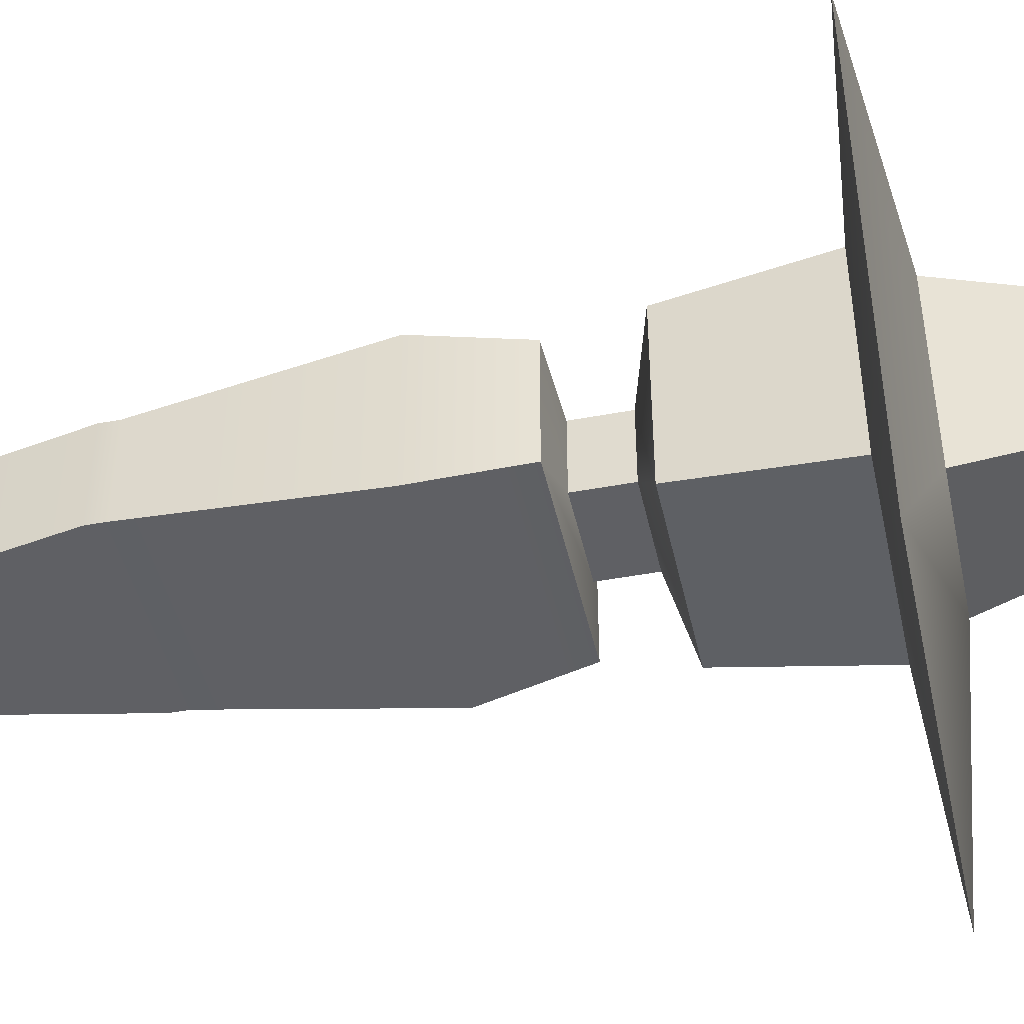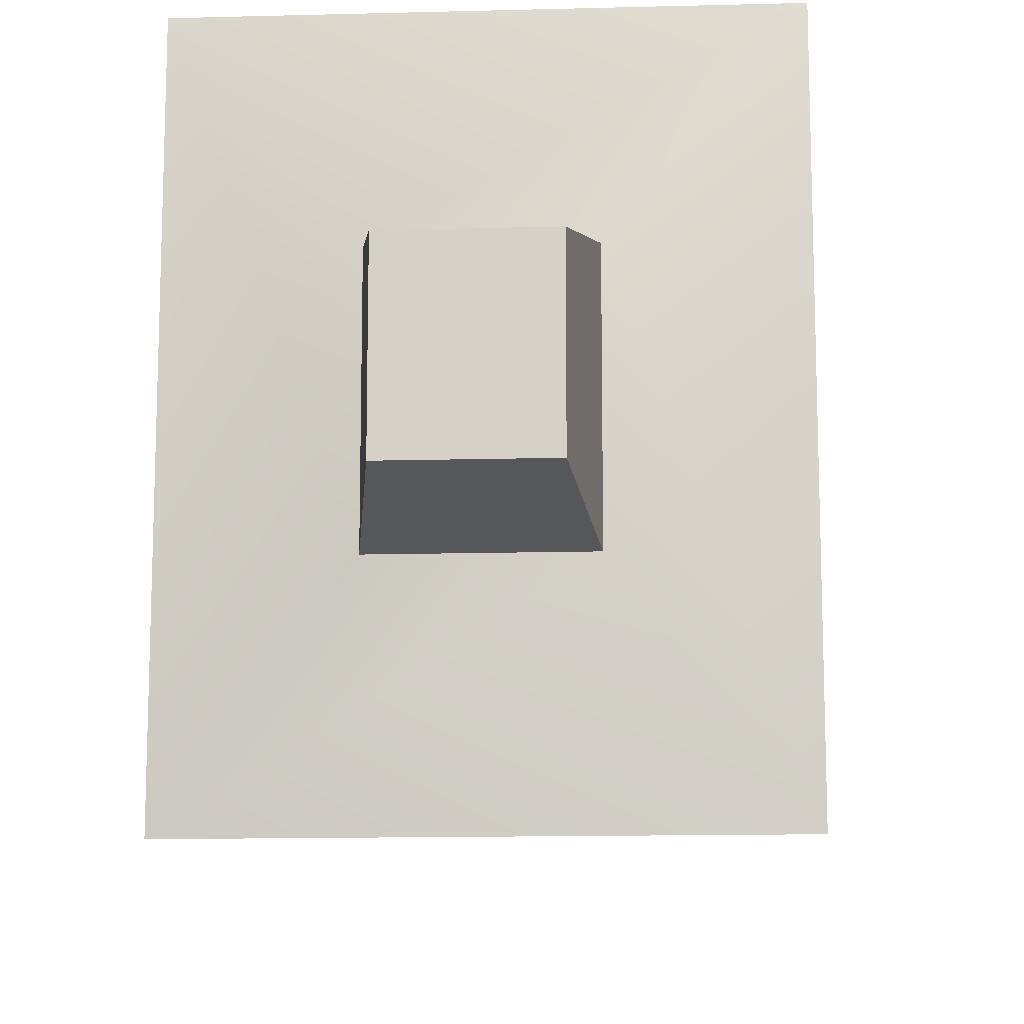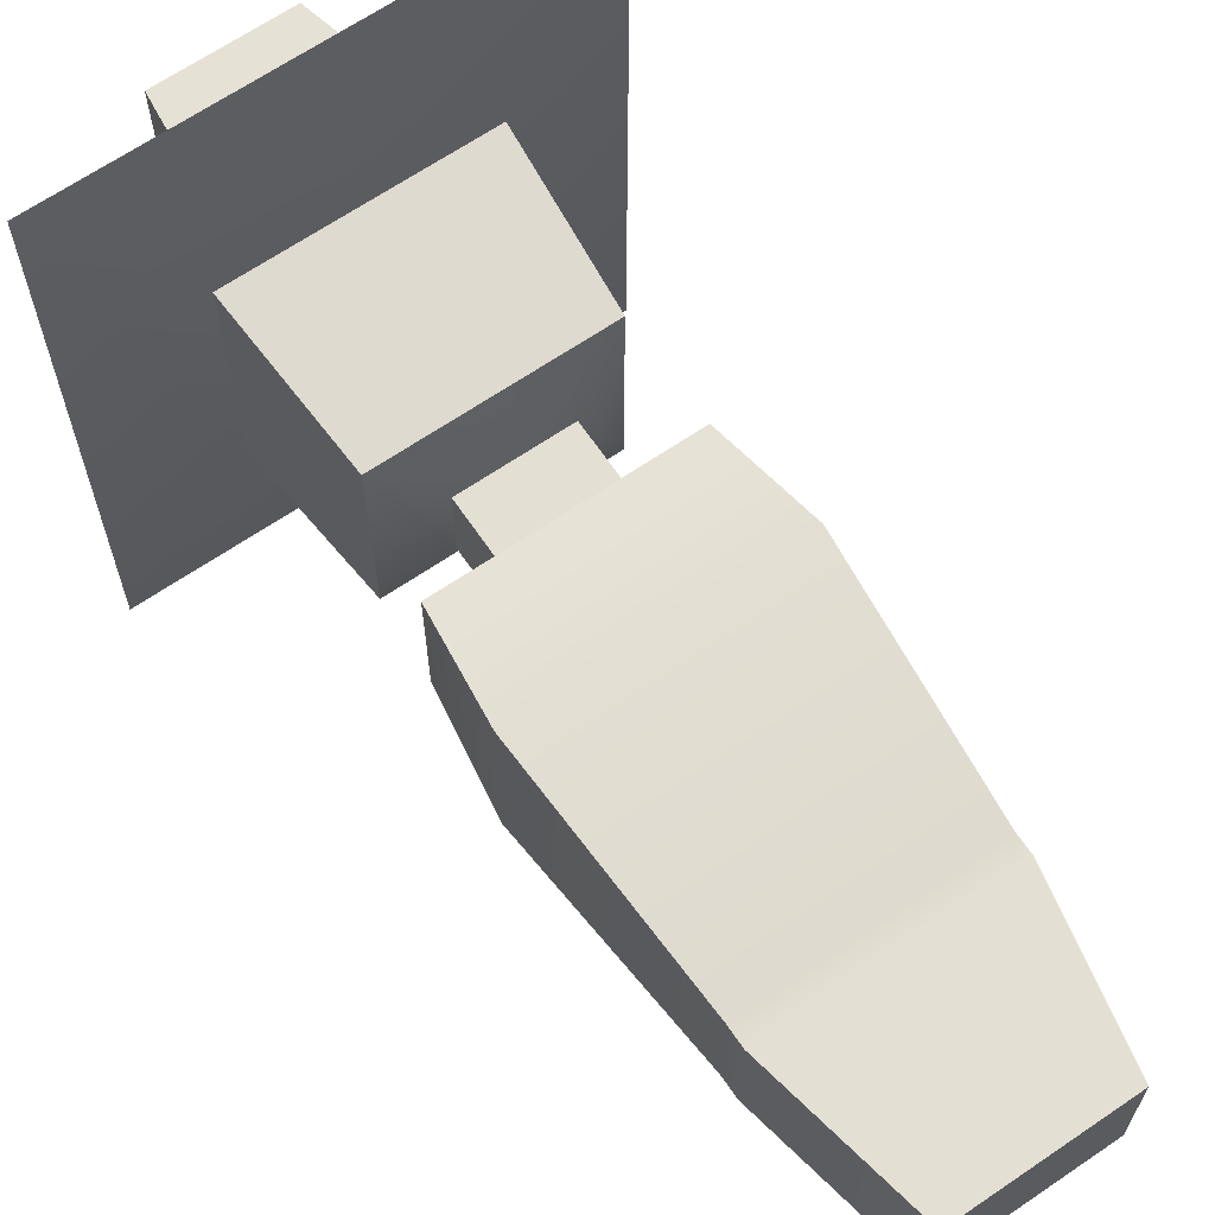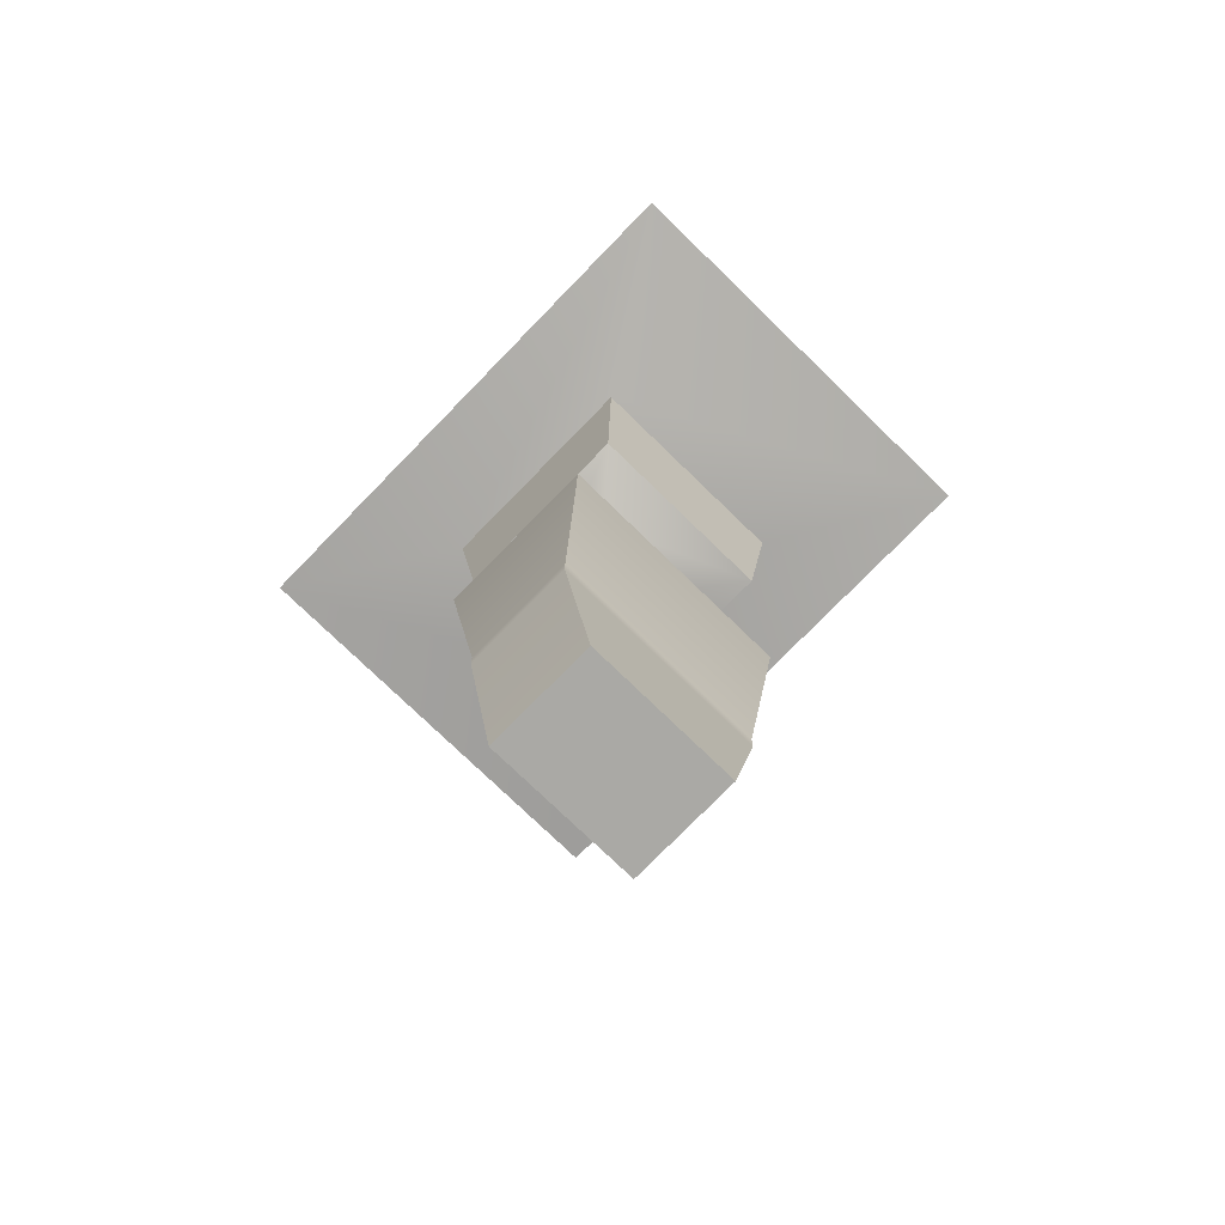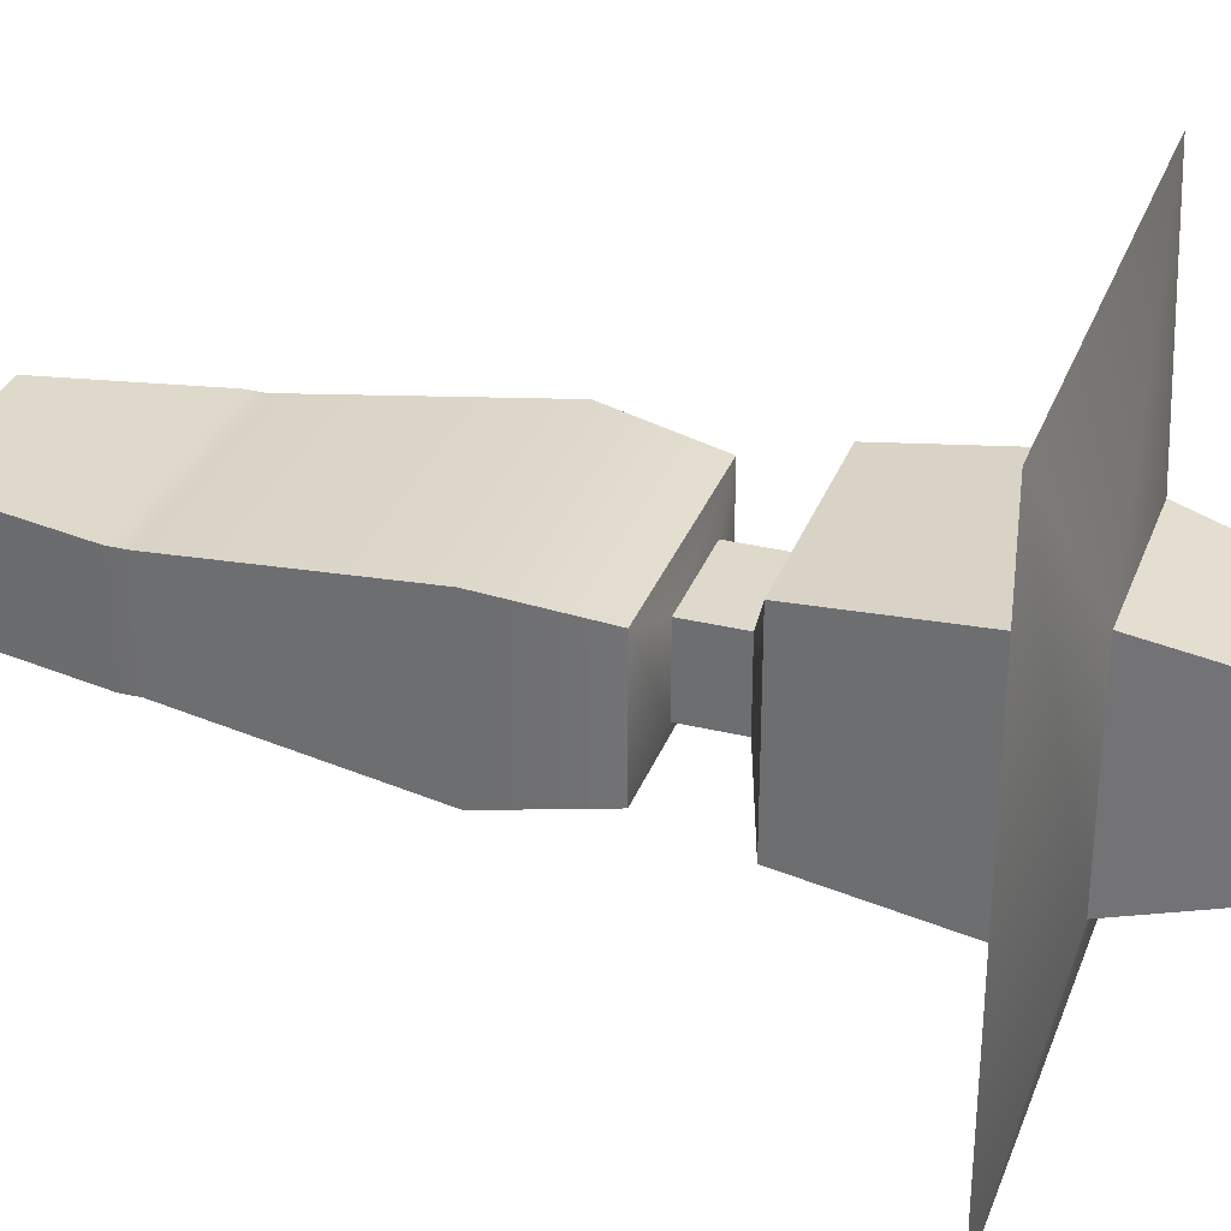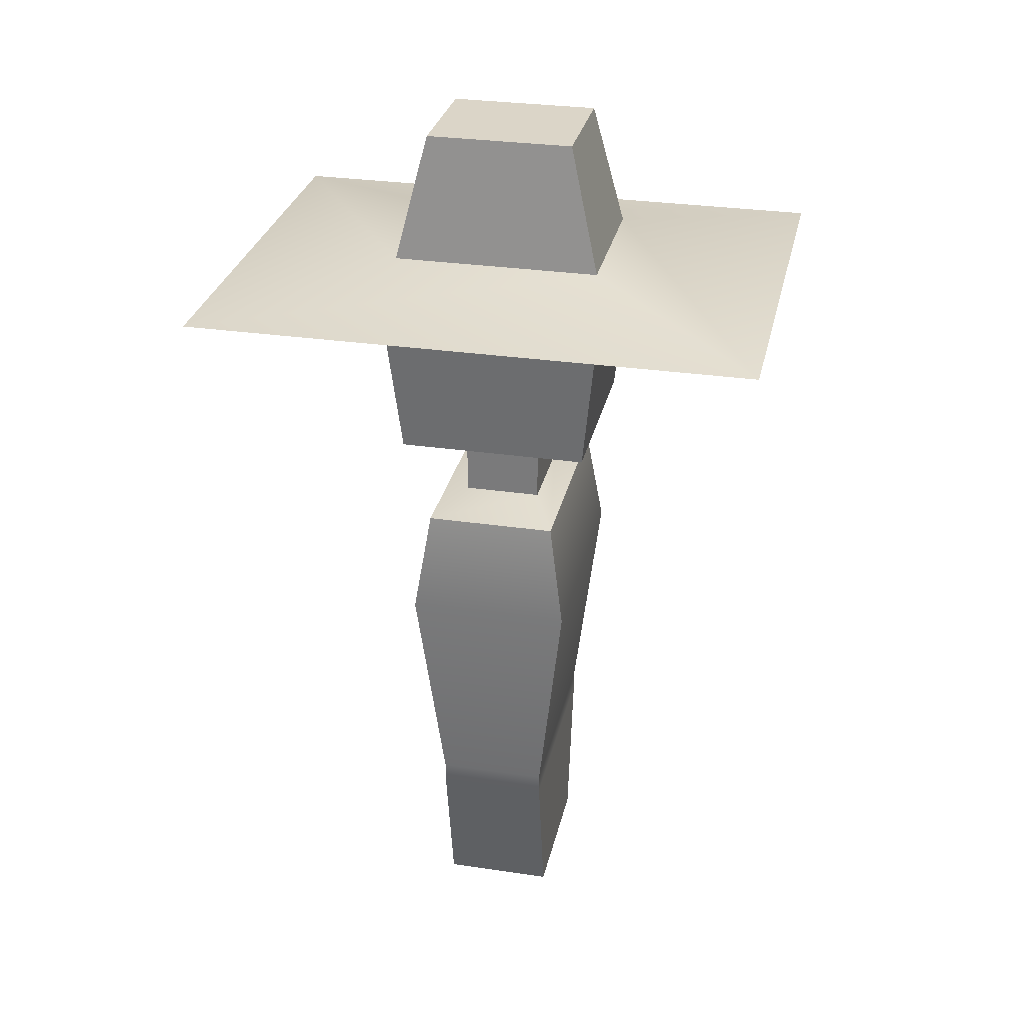
<metadata>
{"format":"obj","ext":"obj","renderer":"f3d","projection":"perspective","resolution":1024,"background":"white","views":[{"elev":-45.1,"azim":102.3,"up":"+Z"},{"elev":-13.2,"azim":-176.5,"up":"+Z"},{"elev":66.5,"azim":-34.3,"up":"+Z"},{"elev":-75.4,"azim":-44.2,"up":"+Y"},{"elev":32.3,"azim":108.7,"up":"+Z"},{"elev":29.5,"azim":102.3,"up":"+Y"}]}
</metadata>
<code>
g default
v -0.9731 1.347 0.5
v 0.9731 1.347 0.5
v -0.9731 1.518 0.5
v 0.9731 1.518 0.5
v -0.9731 1.518 -0.5
v 0.9731 1.518 -0.5
v -0.9731 1.347 -0.5
v 0.9731 1.347 -0.5
v -1.115 3.548 0.7411
v 1.115 3.548 0.7411
v 1.115 3.548 -0.7411
v -1.115 3.548 -0.7411
v -0.9933 4.486 0.5952
v 0.9933 4.486 0.5952
v 0.9933 4.486 -0.5952
v -0.9933 4.486 -0.5952
v -0.4411 4.557 0.3522
v 0.4411 4.557 0.3522
v 0.4411 4.557 -0.3522
v -0.4411 4.557 -0.3522
v -0.4411 5.032 0.3522
v 0.4411 5.032 0.3522
v 0.4411 5.032 -0.3522
v -0.4411 5.032 -0.3522
v -0.901 5.219 0.8705
v 0.901 5.219 0.8705
v 0.901 5.219 -0.8705
v -0.901 5.219 -0.8705
v -1.008 6.612 1.018
v 1.008 6.612 1.018
v 1.008 6.612 -1.018
v -1.008 6.612 -1.018
v -1.991 6.77 2.57
v 1.991 6.77 2.57
v 1.991 6.77 -2.57
v -1.991 6.77 -2.57
v -0.7151 7.056 0.9432
v 0.7151 7.056 0.9432
v 0.7151 7.056 -0.9432
v -0.7151 7.056 -0.9432
v -0.5519 8.194 0.6662
v 0.5519 8.194 0.6662
v 0.5519 8.194 -0.6662
v -0.5519 8.194 -0.6662
v -0.6933 -0.03911 -0.5
v 0.6933 -0.03911 -0.5
v 0.6933 -0.03911 0.5
v -0.6933 -0.03911 0.5
g pCube1
f 1 2 4 3
f 41 42 43 44
f 5 6 8 7
f 45 46 47 48
f 2 8 6 4
f 7 1 3 5
f 3 4 10 9
f 4 6 11 10
f 6 5 12 11
f 5 3 9 12
f 9 10 14 13
f 10 11 15 14
f 11 12 16 15
f 12 9 13 16
f 13 14 18 17
f 14 15 19 18
f 15 16 20 19
f 16 13 17 20
f 17 18 22 21
f 18 19 23 22
f 19 20 24 23
f 20 17 21 24
f 21 22 26 25
f 22 23 27 26
f 23 24 28 27
f 24 21 25 28
f 25 26 30 29
f 26 27 31 30
f 27 28 32 31
f 28 25 29 32
f 29 30 34 33
f 30 31 35 34
f 31 32 36 35
f 32 29 33 36
f 33 34 38 37
f 34 35 39 38
f 35 36 40 39
f 36 33 37 40
f 37 38 42 41
f 38 39 43 42
f 39 40 44 43
f 40 37 41 44
f 7 8 46 45
f 8 2 47 46
f 2 1 48 47
f 1 7 45 48

</code>
